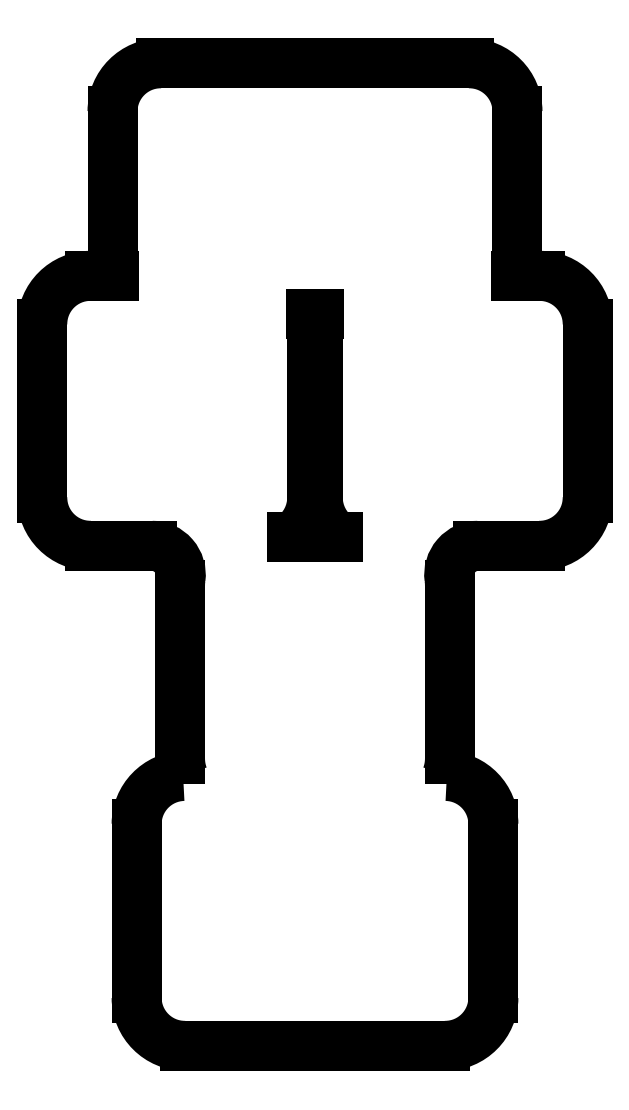
<metadata>
{"format":"dxf","ext":"dxf","renderer":"ezdxf+matplotlib","layout":"modelspace","background":"white","min_lineweight":24,"dpi":150}
</metadata>
<code>
0
SECTION
2
ENTITIES
0
LINE
8
0
10
169.3
20
77.25
11
175.7
21
77.25
0
ARC
8
0
10
175.7
20
82.25
40
5
50
270
51
360
0
LINE
8
0
10
180.7
20
82.25
11
180.7
21
100.2
0
ARC
8
0
10
175.7
20
100.2
40
5
50
0
51
90
0
LINE
8
0
10
175.7
20
105.2
11
173.3
21
105.2
0
ARC
8
0
10
168.4
20
106.3
40
5
50
347.9
51
360
0
LINE
8
0
10
173.4
20
106.3
11
173.4
21
122.3
0
ARC
8
0
10
168.4
20
122.3
40
5
50
0
51
90
0
LINE
8
0
10
168.4
20
127.3
11
136.4
21
127.3
0
ARC
8
0
10
136.4
20
122.3
40
5
50
90
51
180
0
LINE
8
0
10
131.4
20
122.3
11
131.4
21
106.3
0
ARC
8
0
10
136.4
20
106.3
40
5
50
180
51
192.1
0
LINE
8
0
10
131.5
20
105.2
11
129.1
21
105.2
0
ARC
8
0
10
129.1
20
100.2
40
5
50
90
51
180
0
LINE
8
0
10
124.1
20
100.2
11
124.1
21
82.25
0
ARC
8
0
10
129.1
20
82.25
40
5
50
180
51
270
0
LINE
8
0
10
129.1
20
77.25
11
135.5
21
77.25
0
ARC
8
0
10
143.4
20
73.15
40
5
50
172.1
51
180
0
LINE
8
0
10
138.4
20
73.15
11
138.4
21
55.15
0
ARC
8
0
10
143.4
20
55.15
40
5
50
180
51
200.7
0
ARC
8
0
10
138.9
20
48.38
40
5
50
92.03
51
180
0
LINE
8
0
10
133.9
20
48.38
11
133.9
21
30.39
0
ARC
8
0
10
138.9
20
30.39
40
5
50
180
51
270
0
LINE
8
0
10
138.9
20
25.39
11
165.9
21
25.39
0
ARC
8
0
10
165.9
20
30.39
40
5
50
270
51
360
0
LINE
8
0
10
170.9
20
30.39
11
170.9
21
48.38
0
ARC
8
0
10
165.9
20
48.38
40
5
50
0
51
87.97
0
ARC
8
0
10
161.4
20
55.15
40
5
50
339.3
51
360
0
LINE
8
0
10
166.4
20
55.15
11
166.4
21
73.15
0
ARC
8
0
10
161.4
20
73.15
40
5
50
0
51
7.903
0
LINE
8
0
10
152.7
20
100.2
11
152.7
21
82.25
0
ARC
8
0
10
157.7
20
82.25
40
5
50
180
51
235.1
0
LINE
8
0
10
154.8
20
78.15
11
150
21
78.15
0
ARC
8
0
10
147.1
20
82.25
40
5
50
304.9
51
360
0
LINE
8
0
10
152.1
20
82.25
11
152.1
21
100.2
0
ARC
8
0
10
147.1
20
100.2
40
5
50
0
51
12.12
0
LINE
8
0
10
152
20
101.3
11
152.8
21
101.3
0
ARC
8
0
10
157.7
20
100.2
40
5
50
167.9
51
180
0
ARC
8
0
10
135.5
20
74.25
40
3
50
352.1
51
90
0
ARC
8
0
10
169.3
20
74.25
40
3
50
90
51
187.9
0
ENDSEC
0
EOF

</code>
